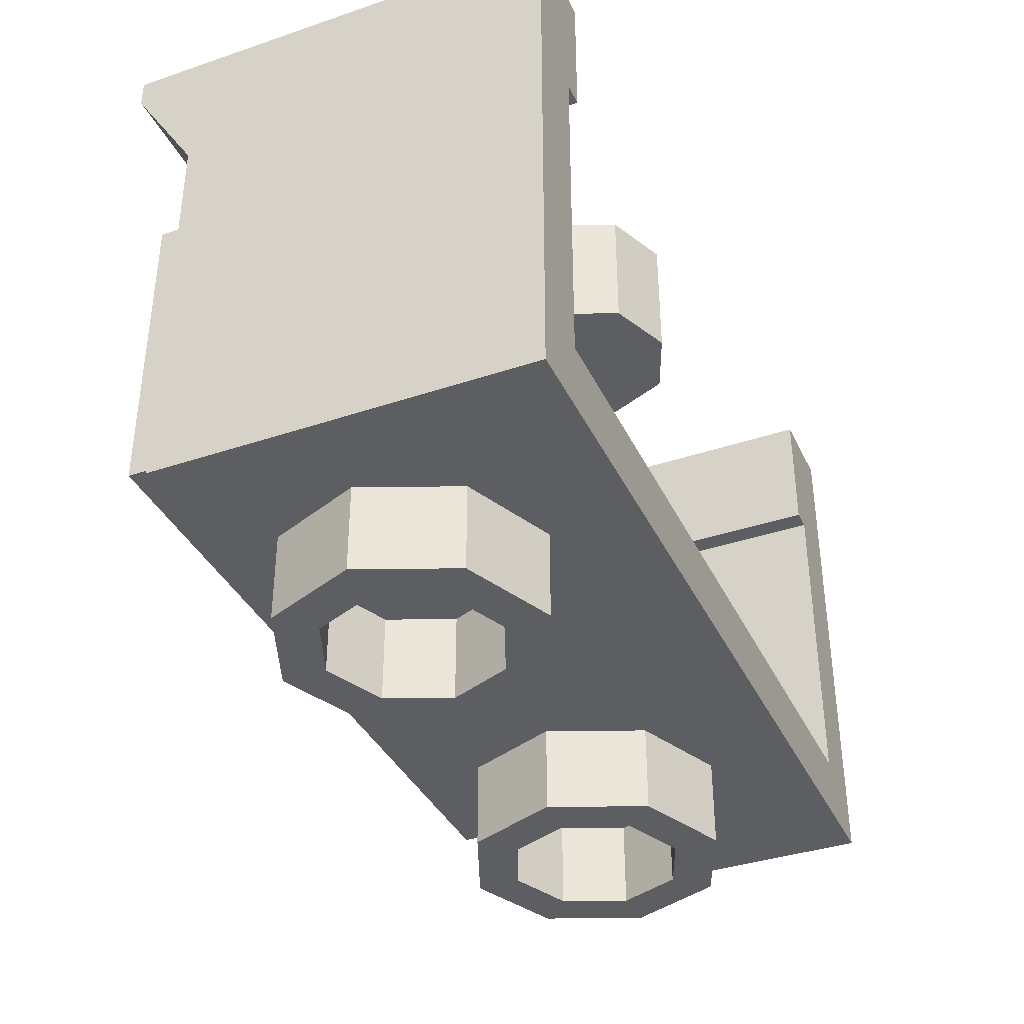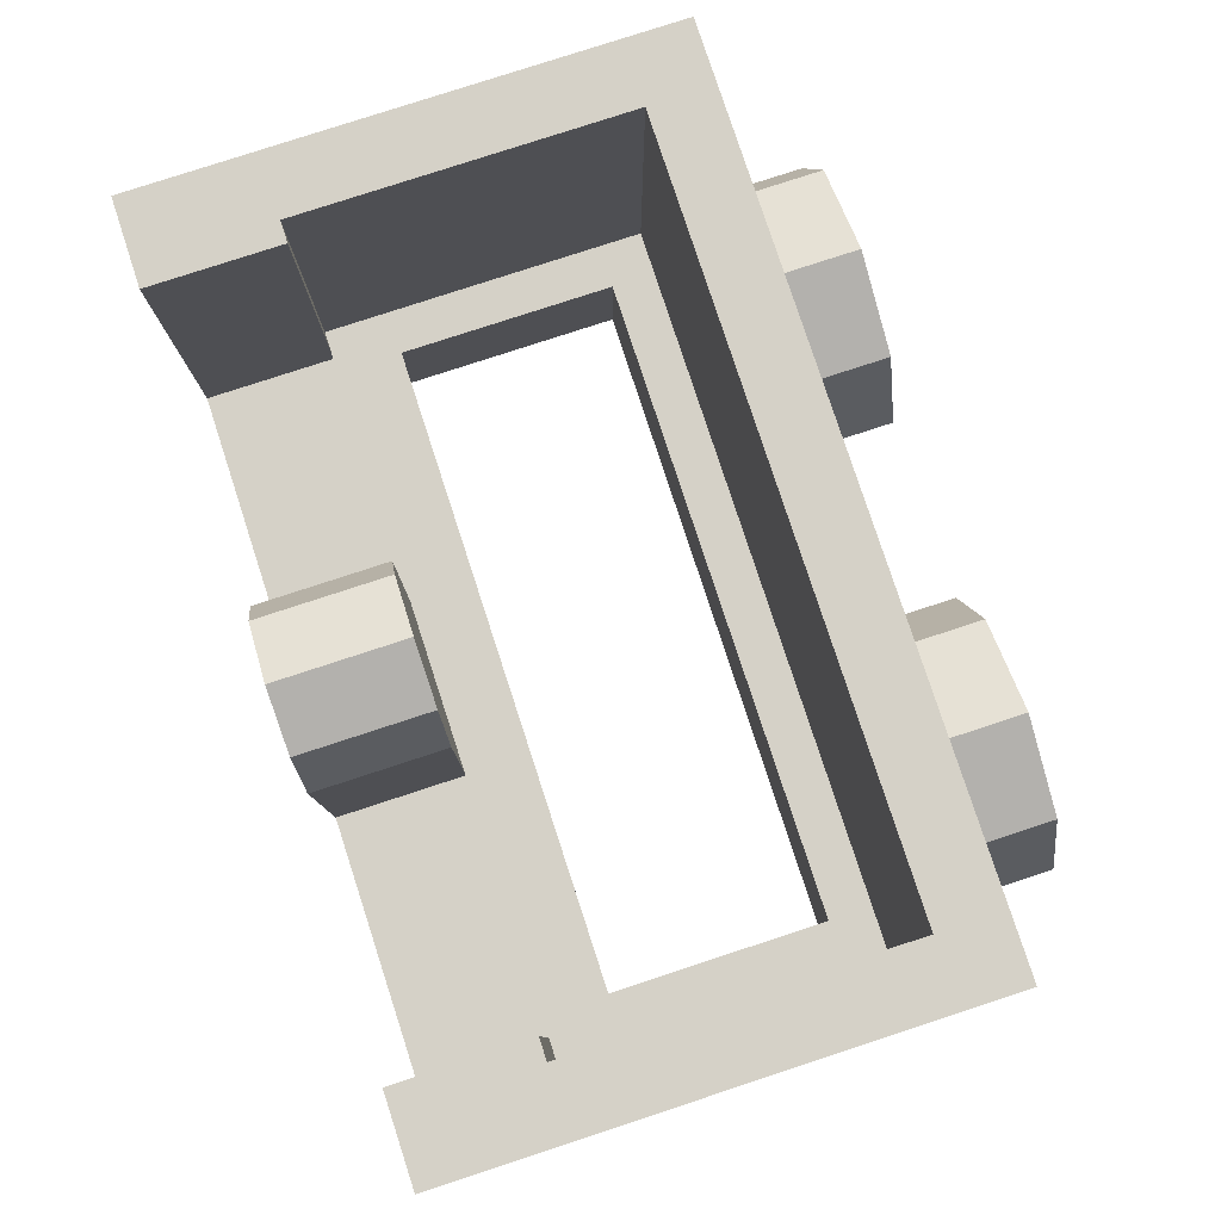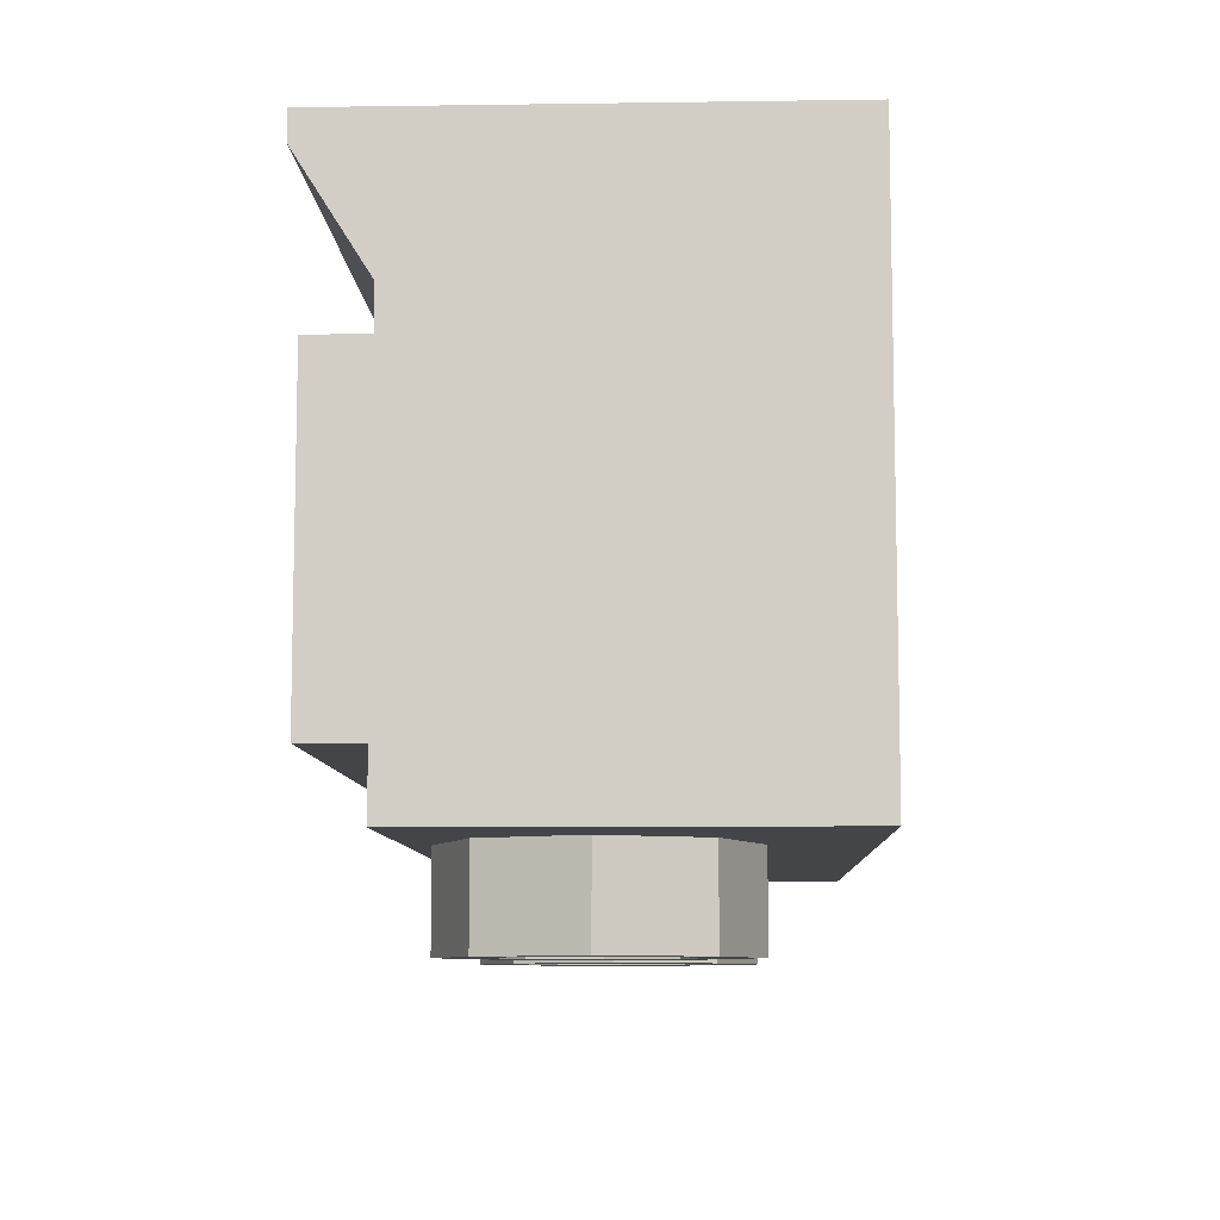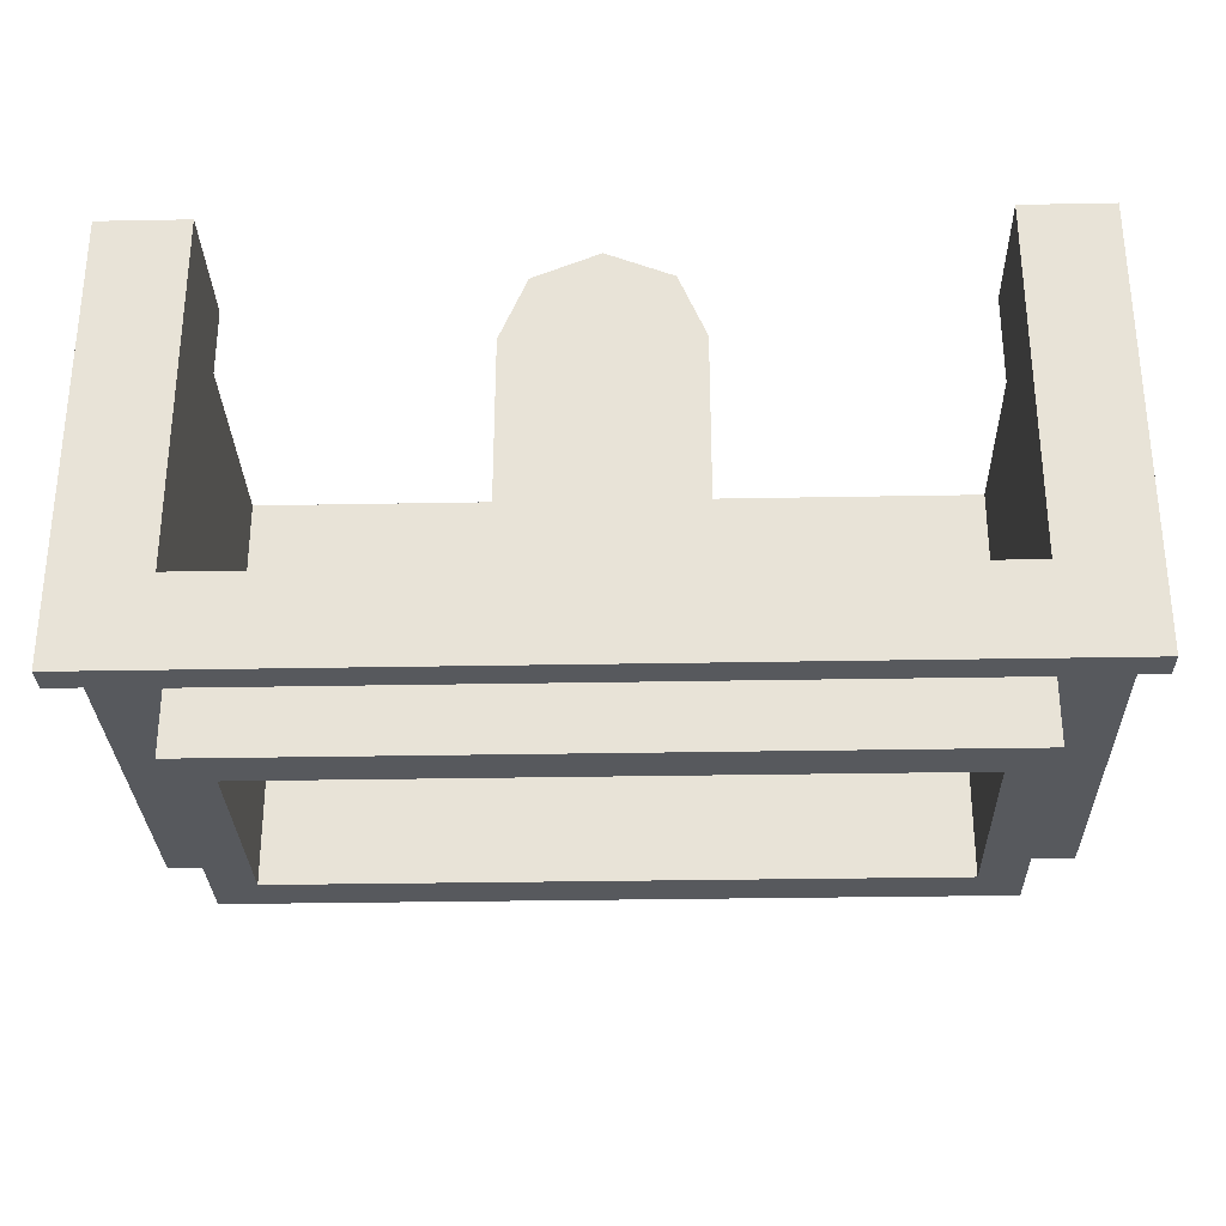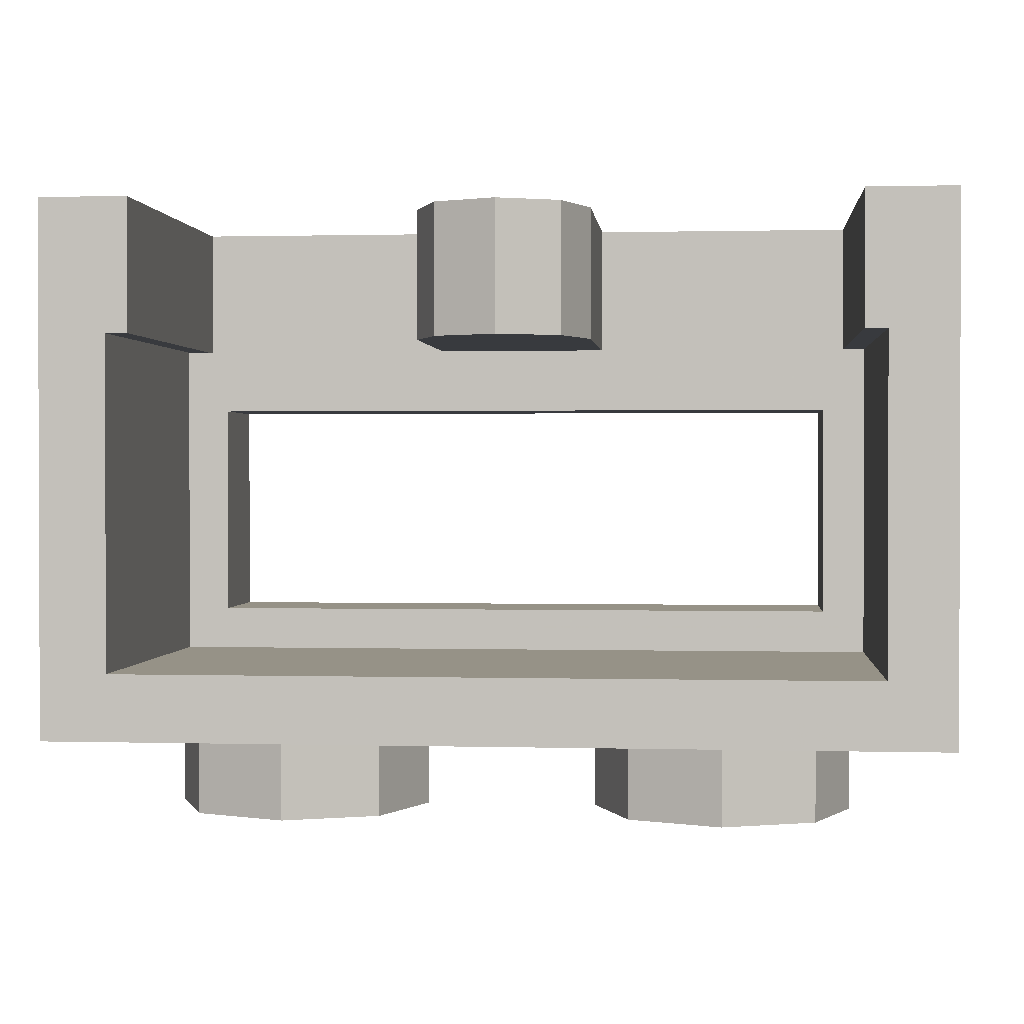
<metadata>
{"format":"obj","ext":"obj","renderer":"f3d","projection":"perspective","resolution":1024,"background":"white","views":[{"elev":-37.4,"azim":-66.6,"up":"+Y"},{"elev":79.7,"azim":-108.1,"up":"+Z"},{"elev":-8.6,"azim":-87.8,"up":"+Y"},{"elev":-29.6,"azim":-178.4,"up":"+Z"},{"elev":1.0,"azim":5.5,"up":"+Y"}]}
</metadata>
<code>
v 0 1.2 0.2
v -0.2 1.2 0.2
v -0.1414 1.2 0.3414
v 0 1.2 0.2
v -0.1414 1.2 0.3414
v 0 1.2 0.4
v 0 1.2 0.2
v 0 1.2 0.4
v 0.1414 1.2 0.3414
v 0 1.2 0.2
v 0.1414 1.2 0.3414
v 0.2 1.2 0.2
v 0 0.9 0.2
v 0.2 0.9 0.2
v 0.1414 0.9 0.3414
v 0 0.9 0.2
v 0.1414 0.9 0.3414
v 0 0.9 0.4
v 0 0.9 0.2
v 0 0.9 0.4
v -0.1414 0.9 0.3414
v 0 0.9 0.2
v -0.1414 0.9 0.3414
v -0.2 0.9 0.2
v 0.1414 0.9 0.3414
v 0.2 0.9 0.2
v 0.2 1.2 0.2
v 0.1414 1.2 0.3414
v 0 0.9 0.4
v 0.1414 0.9 0.3414
v 0.1414 1.2 0.3414
v 0 1.2 0.4
v -0.1414 0.9 0.3414
v 0 0.9 0.4
v 0 1.2 0.4
v -0.1414 1.2 0.3414
v -0.2 0.9 0.2
v -0.1414 0.9 0.3414
v -0.1414 1.2 0.3414
v -0.2 1.2 0.2
v 0.2 1.2 -0.3
v -0.2 1.2 -0.3
v -0.2 1.2 0.2
v 0.2 1.2 0.2
v -0.2 0.9 -0.25
v 0.2 0.9 -0.25
v 0.2 0.9 0.2
v -0.2 0.9 0.2
v 0.2 0.9 -0.3
v 0.2 1.2 -0.3
v 0.2 1.2 0.2
v 0.2 0.9 0.2
v -0.2 1.2 -0.3
v -0.2 0.9 -0.3
v -0.2 0.9 0.2
v -0.2 1.2 0.2
v 1 1.2 -0.5
v 1 1.137 -0.5
v -1 1.137 -0.5
v -1 1.2 -0.5
v 1 1.2 -0.5
v 1 1.2 0.5
v 1 0.9 -0.35
v 1 1.137 -0.5
v -1 1.2 -0.5
v -1 1.137 -0.5
v -1 0.9 -0.35
v -1 1.2 0.5
v 1 0.9 -0.35
v 1 1.2 0.5
v 1 0 0.5
v 1 0 -0.35
v 0.8 1.2 -0.3
v 0.8 0.9 -0.3
v 0.8 0.9 0.5
v 0.8 1.2 0.5
v 0.8 0.9 -0.25
v 0.85 0.9 -0.25
v 0.85 0.9 0.5
v 0.8 0.9 0.5
v 0.85 0.9 -0.25
v 0.85 0.15 -0.25
v 0.85 0.15 0.5
v 0.85 0.9 0.5
v 1 1.2 -0.5
v 0.8 1.2 -0.3
v 0.8 1.2 0.5
v 1 1.2 0.5
v 1 1.2 0.5
v 0.8 1.2 0.5
v 0.8 0.9 0.5
v 0.85 0.9 0.5
v 1 1.2 0.5
v 0.85 0.9 0.5
v 0.85 0.15 0.5
v 1 0 0.5
v -1 0.9 -0.35
v -1 0 -0.35
v -1 0 0.5
v -1 1.2 0.5
v -0.8 1.2 -0.3
v -0.8 1.2 0.5
v -0.8 0.9 0.5
v -0.8 0.9 -0.3
v -0.8 0.9 -0.25
v -0.8 0.9 0.5
v -0.85 0.9 0.5
v -0.85 0.9 -0.25
v -0.85 0.9 -0.25
v -0.85 0.9 0.5
v -0.85 0.15 0.5
v -0.85 0.15 -0.25
v -1 1.2 -0.5
v -1 1.2 0.5
v -0.8 1.2 0.5
v -0.8 1.2 -0.3
v -1 1.2 0.5
v -0.85 0.9 0.5
v -0.8 0.9 0.5
v -0.8 1.2 0.5
v -1 1.2 0.5
v -1 0 0.5
v -0.85 0.15 0.5
v -0.85 0.9 0.5
v 1 1.137 -0.5
v 1 0.9 -0.35
v -1 0.9 -0.35
v -1 1.137 -0.5
v 1 1.2 -0.5
v -1 1.2 -0.5
v -0.8 1.2 -0.3
v 0.8 1.2 -0.3
v 0.8 0.9 -0.3
v -0.8 0.9 -0.3
v -0.8 0.9 -0.25
v 0.8 0.9 -0.25
v 0.8 1.2 -0.3
v -0.8 1.2 -0.3
v -0.8 0.9 -0.3
v 0.8 0.9 -0.3
v -0.75 0.75 -0.25
v -0.75 0.75 -0.5
v 0.75 0.75 -0.5
v 0.75 0.75 -0.25
v -0.75 0.25 -0.25
v -0.75 0.25 -0.5
v -0.75 0.75 -0.5
v -0.75 0.75 -0.25
v 0.75 0.25 -0.25
v 0.75 0.25 -0.5
v -0.75 0.25 -0.5
v -0.75 0.25 -0.25
v 0.75 0.75 -0.25
v 0.75 0.75 -0.5
v 0.75 0.25 -0.5
v 0.75 0.25 -0.25
v 0.85 0.9 -0.25
v 0.75 0.75 -0.25
v 0.75 0.25 -0.25
v 0.85 0.15 -0.25
v -0.85 0.9 -0.25
v -0.85 0.15 -0.25
v -0.75 0.25 -0.25
v -0.75 0.75 -0.25
v 0.85 0.9 -0.25
v -0.85 0.9 -0.25
v -0.75 0.75 -0.25
v 0.75 0.75 -0.25
v 0.85 0.15 -0.25
v 0.75 0.25 -0.25
v -0.75 0.25 -0.25
v -0.85 0.15 -0.25
v 0.85 0.85 -0.35
v 0.85 0.85 -0.5
v -0.85 0.85 -0.5
v -0.85 0.85 -0.35
v 0.85 0.15 -0.35
v 0.85 0.15 -0.5
v 0.85 0.85 -0.5
v 0.85 0.85 -0.35
v -0.85 0.15 -0.35
v -0.85 0.15 -0.5
v 0.85 0.15 -0.5
v 0.85 0.15 -0.35
v -0.85 0.85 -0.35
v -0.85 0.85 -0.5
v -0.85 0.15 -0.5
v -0.85 0.15 -0.35
v 0.85 0.85 -0.5
v 0.85 0.15 -0.5
v 0.75 0.25 -0.5
v 0.75 0.75 -0.5
v -0.85 0.85 -0.5
v -0.75 0.75 -0.5
v -0.75 0.25 -0.5
v -0.85 0.15 -0.5
v 0.85 0.85 -0.5
v 0.75 0.75 -0.5
v -0.75 0.75 -0.5
v -0.85 0.85 -0.5
v 0.85 0.15 -0.5
v -0.85 0.15 -0.5
v -0.75 0.25 -0.5
v 0.75 0.25 -0.5
v 1 0.9 -0.35
v 1 0 -0.35
v 0.85 0.15 -0.35
v 0.85 0.85 -0.35
v -1 0.9 -0.35
v -0.85 0.85 -0.35
v -0.85 0.15 -0.35
v -1 0 -0.35
v 1 0.9 -0.35
v 0.85 0.85 -0.35
v -0.85 0.85 -0.35
v -1 0.9 -0.35
v 1 0 -0.35
v -1 0 -0.35
v -0.85 0.15 -0.35
v 0.85 0.15 -0.35
v -0.3586 -0.2 0.1414
v -0.3 -0.2 0
v -0.3 0 0
v -0.3586 0 0.1414
v -0.5 -0.2 0.2
v -0.3586 -0.2 0.1414
v -0.3586 0 0.1414
v -0.5 0 0.2
v -0.6414 -0.2 0.1414
v -0.5 -0.2 0.2
v -0.5 0 0.2
v -0.6414 0 0.1414
v -0.7 -0.2 0
v -0.6414 -0.2 0.1414
v -0.6414 0 0.1414
v -0.7 0 0
v -0.6414 -0.2 -0.1414
v -0.7 -0.2 0
v -0.7 0 0
v -0.6414 0 -0.1414
v -0.5 -0.2 -0.2
v -0.6414 -0.2 -0.1414
v -0.6414 0 -0.1414
v -0.5 0 -0.2
v -0.3586 -0.2 -0.1414
v -0.5 -0.2 -0.2
v -0.5 0 -0.2
v -0.3586 0 -0.1414
v -0.3 -0.2 0
v -0.3586 -0.2 -0.1414
v -0.3586 0 -0.1414
v -0.3 0 0
v -0.2879 -0.2 0.2121
v -0.2 -0.2 0
v -0.2 0 0
v -0.2879 0 0.2121
v -0.5 -0.2 0.3
v -0.2879 -0.2 0.2121
v -0.2879 0 0.2121
v -0.5 0 0.3
v -0.7121 -0.2 0.2121
v -0.5 -0.2 0.3
v -0.5 0 0.3
v -0.7121 0 0.2121
v -0.8 -0.2 0
v -0.7121 -0.2 0.2121
v -0.7121 0 0.2121
v -0.8 0 0
v -0.7121 -0.2 -0.2121
v -0.8 -0.2 0
v -0.8 0 0
v -0.7121 0 -0.2121
v -0.5 -0.2 -0.3
v -0.7121 -0.2 -0.2121
v -0.7121 0 -0.2121
v -0.5 0 -0.3
v -0.2879 -0.2 -0.2121
v -0.5 -0.2 -0.3
v -0.5 0 -0.3
v -0.2879 0 -0.2121
v -0.2 -0.2 0
v -0.2879 -0.2 -0.2121
v -0.2879 0 -0.2121
v -0.2 0 0
v -0.2 -0.2 0
v -0.2879 -0.2 0.2121
v -0.3586 -0.2 0.1414
v -0.3 -0.2 0
v -0.2879 -0.2 0.2121
v -0.5 -0.2 0.3
v -0.5 -0.2 0.2
v -0.3586 -0.2 0.1414
v -0.5 -0.2 0.3
v -0.7121 -0.2 0.2121
v -0.6414 -0.2 0.1414
v -0.5 -0.2 0.2
v -0.7121 -0.2 0.2121
v -0.8 -0.2 0
v -0.7 -0.2 0
v -0.6414 -0.2 0.1414
v -0.8 -0.2 0
v -0.7121 -0.2 -0.2121
v -0.6414 -0.2 -0.1414
v -0.7 -0.2 0
v -0.7121 -0.2 -0.2121
v -0.5 -0.2 -0.3
v -0.5 -0.2 -0.2
v -0.6414 -0.2 -0.1414
v -0.5 -0.2 -0.3
v -0.2879 -0.2 -0.2121
v -0.3586 -0.2 -0.1414
v -0.5 -0.2 -0.2
v -0.2879 -0.2 -0.2121
v -0.2 -0.2 0
v -0.3 -0.2 0
v -0.3586 -0.2 -0.1414
v 0.6414 -0.2 0.1414
v 0.7 -0.2 0
v 0.7 0 0
v 0.6414 0 0.1414
v 0.5 -0.2 0.2
v 0.6414 -0.2 0.1414
v 0.6414 0 0.1414
v 0.5 0 0.2
v 0.3586 -0.2 0.1414
v 0.5 -0.2 0.2
v 0.5 0 0.2
v 0.3586 0 0.1414
v 0.3 -0.2 0
v 0.3586 -0.2 0.1414
v 0.3586 0 0.1414
v 0.3 0 0
v 0.3586 -0.2 -0.1414
v 0.3 -0.2 0
v 0.3 0 0
v 0.3586 0 -0.1414
v 0.5 -0.2 -0.2
v 0.3586 -0.2 -0.1414
v 0.3586 0 -0.1414
v 0.5 0 -0.2
v 0.6414 -0.2 -0.1414
v 0.5 -0.2 -0.2
v 0.5 0 -0.2
v 0.6414 0 -0.1414
v 0.7 -0.2 0
v 0.6414 -0.2 -0.1414
v 0.6414 0 -0.1414
v 0.7 0 0
v 0.7121 -0.2 0.2121
v 0.8 -0.2 0
v 0.8 0 0
v 0.7121 0 0.2121
v 0.5 -0.2 0.3
v 0.7121 -0.2 0.2121
v 0.7121 0 0.2121
v 0.5 0 0.3
v 0.2879 -0.2 0.2121
v 0.5 -0.2 0.3
v 0.5 0 0.3
v 0.2879 0 0.2121
v 0.2 -0.2 0
v 0.2879 -0.2 0.2121
v 0.2879 0 0.2121
v 0.2 0 0
v 0.2879 -0.2 -0.2121
v 0.2 -0.2 0
v 0.2 0 0
v 0.2879 0 -0.2121
v 0.5 -0.2 -0.3
v 0.2879 -0.2 -0.2121
v 0.2879 0 -0.2121
v 0.5 0 -0.3
v 0.7121 -0.2 -0.2121
v 0.5 -0.2 -0.3
v 0.5 0 -0.3
v 0.7121 0 -0.2121
v 0.8 -0.2 0
v 0.7121 -0.2 -0.2121
v 0.7121 0 -0.2121
v 0.8 0 0
v 0.8 -0.2 0
v 0.7121 -0.2 0.2121
v 0.6414 -0.2 0.1414
v 0.7 -0.2 0
v 0.7121 -0.2 0.2121
v 0.5 -0.2 0.3
v 0.5 -0.2 0.2
v 0.6414 -0.2 0.1414
v 0.5 -0.2 0.3
v 0.2879 -0.2 0.2121
v 0.3586 -0.2 0.1414
v 0.5 -0.2 0.2
v 0.2879 -0.2 0.2121
v 0.2 -0.2 0
v 0.3 -0.2 0
v 0.3586 -0.2 0.1414
v 0.2 -0.2 0
v 0.2879 -0.2 -0.2121
v 0.3586 -0.2 -0.1414
v 0.3 -0.2 0
v 0.2879 -0.2 -0.2121
v 0.5 -0.2 -0.3
v 0.5 -0.2 -0.2
v 0.3586 -0.2 -0.1414
v 0.5 -0.2 -0.3
v 0.7121 -0.2 -0.2121
v 0.6414 -0.2 -0.1414
v 0.5 -0.2 -0.2
v 0.7121 -0.2 -0.2121
v 0.8 -0.2 0
v 0.7 -0.2 0
v 0.6414 -0.2 -0.1414
v 1 0 0.5
v 0.85 0.15 0.5
v -0.85 0.15 0.5
v -1 0 0.5
v 1 0 -0.35
v 1 0 0.5
v -1 0 0.5
v -1 0 -0.35
v 0.85 0.15 -0.25
v -0.85 0.15 -0.25
v -0.85 0.15 0.5
v 0.85 0.15 0.5
g mesh1251346
f 1 2 3
f 4 5 6
f 7 8 9
f 10 11 12
g mesh1251348
f 13 14 15
f 16 17 18
f 19 20 21
f 22 23 24
g mesh1251350
f 25 26 27
f 27 28 25
f 29 30 31
f 31 32 29
f 33 34 35
f 35 36 33
f 37 38 39
f 39 40 37
f 41 42 43
f 43 44 41
f 45 46 47
f 47 48 45
f 49 50 51
f 51 52 49
f 53 54 55
f 55 56 53
f 57 58 59
f 59 60 57
f 61 62 63
f 63 64 61
f 65 66 67
f 67 68 65
f 69 70 71
f 71 72 69
f 73 74 75
f 75 76 73
f 77 78 79
f 79 80 77
f 81 82 83
f 83 84 81
f 85 86 87
f 87 88 85
f 89 90 91
f 91 92 89
f 93 94 95
f 95 96 93
g mesh1251353
f 97 98 99
f 99 100 97
f 101 102 103
f 103 104 101
f 105 106 107
f 107 108 105
f 109 110 111
f 111 112 109
f 113 114 115
f 115 116 113
f 117 118 119
f 119 120 117
f 121 122 123
f 123 124 121
f 125 126 127
f 127 128 125
f 129 130 131
f 131 132 129
f 133 134 135
f 135 136 133
f 137 138 139
f 139 140 137
g mesh1251354
f 141 142 143
f 143 144 141
f 145 146 147
f 147 148 145
f 149 150 151
f 151 152 149
f 153 154 155
f 155 156 153
f 157 158 159
f 159 160 157
f 161 162 163
f 163 164 161
f 165 166 167
f 167 168 165
f 169 170 171
f 171 172 169
g mesh1251356
f 173 174 175
f 175 176 173
f 177 178 179
f 179 180 177
f 181 182 183
f 183 184 181
f 185 186 187
f 187 188 185
f 189 190 191
f 191 192 189
f 193 194 195
f 195 196 193
f 197 198 199
f 199 200 197
f 201 202 203
f 203 204 201
f 205 206 207
f 207 208 205
f 209 210 211
f 211 212 209
f 213 214 215
f 215 216 213
f 217 218 219
f 219 220 217
g mesh1251363
f 221 223 222
f 223 221 224
f 225 227 226
f 227 225 228
f 229 231 230
f 231 229 232
f 233 235 234
f 235 233 236
f 237 239 238
f 239 237 240
f 241 243 242
f 243 241 244
f 245 247 246
f 247 245 248
f 249 251 250
f 251 249 252
g mesh1251365
f 253 254 255
f 255 256 253
f 257 258 259
f 259 260 257
f 261 262 263
f 263 264 261
f 265 266 267
f 267 268 265
f 269 270 271
f 271 272 269
f 273 274 275
f 275 276 273
f 277 278 279
f 279 280 277
f 281 282 283
f 283 284 281
g mesh1251367
f 285 286 287
f 287 288 285
f 289 290 291
f 291 292 289
f 293 294 295
f 295 296 293
f 297 298 299
f 299 300 297
f 301 302 303
f 303 304 301
f 305 306 307
f 307 308 305
f 309 310 311
f 311 312 309
f 313 314 315
f 315 316 313
g mesh1251375
f 317 319 318
f 319 317 320
f 321 323 322
f 323 321 324
f 325 327 326
f 327 325 328
f 329 331 330
f 331 329 332
f 333 335 334
f 335 333 336
f 337 339 338
f 339 337 340
f 341 343 342
f 343 341 344
f 345 347 346
f 347 345 348
g mesh1251377
f 349 350 351
f 351 352 349
f 353 354 355
f 355 356 353
f 357 358 359
f 359 360 357
f 361 362 363
f 363 364 361
f 365 366 367
f 367 368 365
f 369 370 371
f 371 372 369
f 373 374 375
f 375 376 373
f 377 378 379
f 379 380 377
g mesh1251379
f 381 382 383
f 383 384 381
f 385 386 387
f 387 388 385
f 389 390 391
f 391 392 389
f 393 394 395
f 395 396 393
f 397 398 399
f 399 400 397
f 401 402 403
f 403 404 401
f 405 406 407
f 407 408 405
f 409 410 411
f 411 412 409
f 413 414 415
f 415 416 413
g mesh1251382
f 417 418 419
f 419 420 417
f 421 422 423
f 423 424 421

</code>
